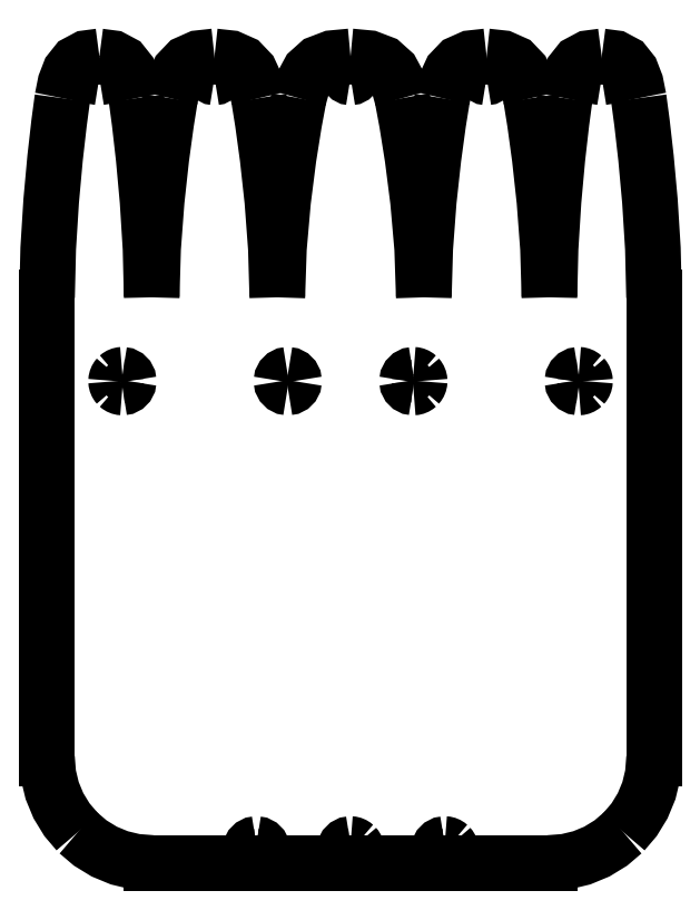
<metadata>
{"format":"dxf","ext":"dxf","renderer":"ezdxf+matplotlib","layout":"modelspace","background":"white","min_lineweight":24,"dpi":150}
</metadata>
<code>
0
SECTION
2
ENTITIES
0
LWPOLYLINE
8
C00-00-00-BLACK
90
6
70
 0
10
25.13
20
385.5
30
0
10
18.82
20
384.6
30
0
10
14.22
20
382.2
30
0
10
11.01
20
378.1
30
0
10
8.866
20
372.6
30
0
10
7.465
20
365.5
30
0
0
LWPOLYLINE
8
C00-00-00-BLACK
90
6
70
 0
10
7.465
20
365.5
30
0
10
5.9
20
353.8
30
0
10
3.981
20
337
30
0
10
2.112
20
316.5
30
0
10
0.6943
20
293.8
30
0
10
0.1323
20
270.5
30
0
0
LINE
8
C00-00-00-BLACK
10
0.1323
20
270.5
30
0
11
0.1323
21
50.45
31
0
0
LWPOLYLINE
8
C00-00-00-BLACK
90
6
70
 0
10
0.1323
20
50.45
30
0
10
0.7552
20
42.59
30
0
10
2.587
20
34.98
30
0
10
5.571
20
27.78
30
0
10
9.653
20
21.1
30
0
10
14.78
20
15.1
30
0
0
LWPOLYLINE
8
C00-00-00-BLACK
90
6
70
 0
10
14.78
20
15.1
30
0
10
20.78
20
9.975
30
0
10
27.45
20
5.893
30
0
10
34.66
20
2.908
30
0
10
42.26
20
1.077
30
0
10
50.13
20
0.4548
30
0
0
LINE
8
C00-00-00-BLACK
10
50.13
20
0.4548
30
0
11
240.1
21
0.4548
31
0
0
LWPOLYLINE
8
C00-00-00-BLACK
90
6
70
 0
10
240.1
20
0.4548
30
0
10
248
20
1.077
30
0
10
255.6
20
2.908
30
0
10
262.8
20
5.893
30
0
10
269.5
20
9.975
30
0
10
275.5
20
15.1
30
0
0
LWPOLYLINE
8
C00-00-00-BLACK
90
6
70
 0
10
275.5
20
15.1
30
0
10
280.6
20
21.1
30
0
10
284.7
20
27.78
30
0
10
287.7
20
34.98
30
0
10
289.5
20
42.59
30
0
10
290.1
20
50.45
30
0
0
LINE
8
C00-00-00-BLACK
10
290.1
20
50.45
30
0
11
290.1
21
270.5
31
0
0
LWPOLYLINE
8
C00-00-00-BLACK
90
6
70
 0
10
290.1
20
270.5
30
0
10
289.6
20
293.8
30
0
10
288.2
20
316.5
30
0
10
286.3
20
337
30
0
10
284.4
20
353.8
30
0
10
282.8
20
365.5
30
0
0
LWPOLYLINE
8
C00-00-00-BLACK
90
6
70
 0
10
282.8
20
365.5
30
0
10
281.4
20
372.6
30
0
10
279.3
20
378.1
30
0
10
276
20
382.2
30
0
10
271.4
20
384.6
30
0
10
265.1
20
385.5
30
0
0
LWPOLYLINE
8
C00-00-00-BLACK
90
6
70
 0
10
265.1
20
385.5
30
0
10
258.8
20
384.6
30
0
10
254.2
20
382.2
30
0
10
251
20
378.1
30
0
10
248.9
20
372.6
30
0
10
247.5
20
365.5
30
0
0
LWPOLYLINE
8
C00-00-00-BLACK
90
6
70
 0
10
247.5
20
365.5
30
0
10
245.9
20
353.8
30
0
10
244
20
337
30
0
10
242.1
20
316.5
30
0
10
240.7
20
293.8
30
0
10
240.1
20
270.5
30
0
0
LWPOLYLINE
8
C00-00-00-BLACK
90
6
70
 0
10
240.1
20
270.5
30
0
10
239.5
20
293.8
30
0
10
237.8
20
316.5
30
0
10
235.5
20
337
30
0
10
233.2
20
353.8
30
0
10
231.3
20
365.5
30
0
0
LWPOLYLINE
8
C00-00-00-BLACK
90
6
70
 0
10
231.3
20
365.5
30
0
10
229.7
20
372.6
30
0
10
227.1
20
378.1
30
0
10
223.2
20
382.2
30
0
10
217.7
20
384.6
30
0
10
210.1
20
385.5
30
0
0
LWPOLYLINE
8
C00-00-00-BLACK
90
6
70
 0
10
210.1
20
385.5
30
0
10
202.6
20
384.6
30
0
10
197
20
382.2
30
0
10
193.2
20
378.1
30
0
10
190.6
20
372.6
30
0
10
188.9
20
365.5
30
0
0
LWPOLYLINE
8
C00-00-00-BLACK
90
6
70
 0
10
188.9
20
365.5
30
0
10
187.1
20
353.8
30
0
10
184.8
20
337
30
0
10
182.5
20
316.5
30
0
10
180.8
20
293.8
30
0
10
180.1
20
270.5
30
0
0
LWPOLYLINE
8
C00-00-00-BLACK
90
6
70
 0
10
180.1
20
270.5
30
0
10
179.3
20
293.8
30
0
10
177.4
20
316.5
30
0
10
174.7
20
337
30
0
10
172.1
20
353.8
30
0
10
169.9
20
365.5
30
0
0
LWPOLYLINE
8
C00-00-00-BLACK
90
6
70
 0
10
169.9
20
365.5
30
0
10
167.9
20
372.6
30
0
10
164.9
20
378.1
30
0
10
160.4
20
382.2
30
0
10
154
20
384.6
30
0
10
145.1
20
385.5
30
0
0
LWPOLYLINE
8
C00-00-00-BLACK
90
6
70
 0
10
145.1
20
385.5
30
0
10
136.3
20
384.6
30
0
10
129.9
20
382.2
30
0
10
125.4
20
378.1
30
0
10
122.4
20
372.6
30
0
10
120.4
20
365.5
30
0
0
LWPOLYLINE
8
C00-00-00-BLACK
90
6
70
 0
10
120.4
20
365.5
30
0
10
118.2
20
353.8
30
0
10
115.5
20
337
30
0
10
112.9
20
316.5
30
0
10
110.9
20
293.8
30
0
10
110.1
20
270.5
30
0
0
LWPOLYLINE
8
C00-00-00-BLACK
90
6
70
 0
10
110.1
20
270.5
30
0
10
109.5
20
293.8
30
0
10
107.8
20
316.5
30
0
10
105.5
20
337
30
0
10
103.2
20
353.8
30
0
10
101.3
20
365.5
30
0
0
LWPOLYLINE
8
C00-00-00-BLACK
90
6
70
 0
10
101.3
20
365.5
30
0
10
99.65
20
372.6
30
0
10
97.08
20
378.1
30
0
10
93.22
20
382.2
30
0
10
87.7
20
384.6
30
0
10
80.13
20
385.5
30
0
0
LWPOLYLINE
8
C00-00-00-BLACK
90
6
70
 0
10
80.13
20
385.5
30
0
10
72.56
20
384.6
30
0
10
67.04
20
382.2
30
0
10
63.19
20
378.1
30
0
10
60.61
20
372.6
30
0
10
58.93
20
365.5
30
0
0
LWPOLYLINE
8
C00-00-00-BLACK
90
6
70
 0
10
58.93
20
365.5
30
0
10
57.05
20
353.8
30
0
10
54.75
20
337
30
0
10
52.51
20
316.5
30
0
10
50.81
20
293.8
30
0
10
50.13
20
270.5
30
0
0
LWPOLYLINE
8
C00-00-00-BLACK
90
6
70
 0
10
50.13
20
270.5
30
0
10
49.57
20
293.8
30
0
10
48.15
20
316.5
30
0
10
46.28
20
337
30
0
10
44.36
20
353.8
30
0
10
42.8
20
365.5
30
0
0
LWPOLYLINE
8
C00-00-00-BLACK
90
6
70
 0
10
42.8
20
365.5
30
0
10
41.4
20
372.6
30
0
10
39.25
20
378.1
30
0
10
36.04
20
382.2
30
0
10
31.44
20
384.6
30
0
10
25.13
20
385.5
30
0
0
LINE
8
C00-00-00-BLACK
10
25.13
20
385.5
30
0
11
25.13
21
385.5
31
0
0
LWPOLYLINE
8
C00-00-00-BLACK
90
6
70
 0
10
25.13
20
378.6
30
0
10
25.63
20
378.5
30
0
10
26.07
20
378.3
30
0
10
26.41
20
378
30
0
10
26.64
20
377.5
30
0
10
26.72
20
377
30
0
0
LWPOLYLINE
8
C00-00-00-BLACK
90
6
70
 0
10
26.72
20
377
30
0
10
26.64
20
376.5
30
0
10
26.41
20
376.1
30
0
10
26.07
20
375.8
30
0
10
25.63
20
375.5
30
0
10
25.13
20
375.5
30
0
0
LWPOLYLINE
8
C00-00-00-BLACK
90
6
70
 0
10
25.13
20
375.5
30
0
10
24.63
20
375.5
30
0
10
24.2
20
375.8
30
0
10
23.85
20
376.1
30
0
10
23.63
20
376.5
30
0
10
23.55
20
377
30
0
0
LWPOLYLINE
8
C00-00-00-BLACK
90
6
70
 0
10
23.55
20
377
30
0
10
23.63
20
377.5
30
0
10
23.85
20
378
30
0
10
24.2
20
378.3
30
0
10
24.63
20
378.5
30
0
10
25.13
20
378.6
30
0
0
LINE
8
C00-00-00-BLACK
10
25.13
20
378.6
30
0
11
25.13
21
378.6
31
0
0
LWPOLYLINE
8
C00-00-00-BLACK
90
6
70
 0
10
80.13
20
378.6
30
0
10
80.63
20
378.5
30
0
10
81.07
20
378.3
30
0
10
81.41
20
378
30
0
10
81.64
20
377.5
30
0
10
81.72
20
377
30
0
0
LWPOLYLINE
8
C00-00-00-BLACK
90
6
70
 0
10
81.72
20
377
30
0
10
81.64
20
376.5
30
0
10
81.41
20
376.1
30
0
10
81.07
20
375.8
30
0
10
80.63
20
375.5
30
0
10
80.13
20
375.5
30
0
0
LWPOLYLINE
8
C00-00-00-BLACK
90
6
70
 0
10
80.13
20
375.5
30
0
10
79.63
20
375.5
30
0
10
79.19
20
375.8
30
0
10
78.85
20
376.1
30
0
10
78.63
20
376.5
30
0
10
78.54
20
377
30
0
0
LWPOLYLINE
8
C00-00-00-BLACK
90
6
70
 0
10
78.54
20
377
30
0
10
78.63
20
377.5
30
0
10
78.85
20
378
30
0
10
79.19
20
378.3
30
0
10
79.63
20
378.5
30
0
10
80.13
20
378.6
30
0
0
LINE
8
C00-00-00-BLACK
10
80.13
20
378.6
30
0
11
80.13
21
378.6
31
0
0
LWPOLYLINE
8
C00-00-00-BLACK
90
6
70
 0
10
145.1
20
378.6
30
0
10
145.6
20
378.5
30
0
10
146.1
20
378.3
30
0
10
146.4
20
378
30
0
10
146.6
20
377.5
30
0
10
146.7
20
377
30
0
0
LWPOLYLINE
8
C00-00-00-BLACK
90
6
70
 0
10
146.7
20
377
30
0
10
146.6
20
376.5
30
0
10
146.4
20
376.1
30
0
10
146.1
20
375.8
30
0
10
145.6
20
375.5
30
0
10
145.1
20
375.5
30
0
0
LWPOLYLINE
8
C00-00-00-BLACK
90
6
70
 0
10
145.1
20
375.5
30
0
10
144.6
20
375.5
30
0
10
144.2
20
375.8
30
0
10
143.9
20
376.1
30
0
10
143.6
20
376.5
30
0
10
143.5
20
377
30
0
0
LWPOLYLINE
8
C00-00-00-BLACK
90
6
70
 0
10
143.5
20
377
30
0
10
143.6
20
377.5
30
0
10
143.9
20
378
30
0
10
144.2
20
378.3
30
0
10
144.6
20
378.5
30
0
10
145.1
20
378.6
30
0
0
LINE
8
C00-00-00-BLACK
10
145.1
20
378.6
30
0
11
145.1
21
378.6
31
0
0
LWPOLYLINE
8
C00-00-00-BLACK
90
6
70
 0
10
210.1
20
378.6
30
0
10
210.6
20
378.5
30
0
10
211.1
20
378.3
30
0
10
211.4
20
378
30
0
10
211.6
20
377.5
30
0
10
211.7
20
377
30
0
0
LWPOLYLINE
8
C00-00-00-BLACK
90
6
70
 0
10
211.7
20
377
30
0
10
211.6
20
376.5
30
0
10
211.4
20
376.1
30
0
10
211.1
20
375.8
30
0
10
210.6
20
375.5
30
0
10
210.1
20
375.5
30
0
0
LWPOLYLINE
8
C00-00-00-BLACK
90
6
70
 0
10
210.1
20
375.5
30
0
10
209.6
20
375.5
30
0
10
209.2
20
375.8
30
0
10
208.9
20
376.1
30
0
10
208.6
20
376.5
30
0
10
208.5
20
377
30
0
0
LWPOLYLINE
8
C00-00-00-BLACK
90
6
70
 0
10
208.5
20
377
30
0
10
208.6
20
377.5
30
0
10
208.9
20
378
30
0
10
209.2
20
378.3
30
0
10
209.6
20
378.5
30
0
10
210.1
20
378.6
30
0
0
LINE
8
C00-00-00-BLACK
10
210.1
20
378.6
30
0
11
210.1
21
378.6
31
0
0
LWPOLYLINE
8
C00-00-00-BLACK
90
6
70
 0
10
265.1
20
378.6
30
0
10
265.6
20
378.5
30
0
10
266.1
20
378.3
30
0
10
266.4
20
378
30
0
10
266.6
20
377.5
30
0
10
266.7
20
377
30
0
0
LWPOLYLINE
8
C00-00-00-BLACK
90
6
70
 0
10
266.7
20
377
30
0
10
266.6
20
376.5
30
0
10
266.4
20
376.1
30
0
10
266.1
20
375.8
30
0
10
265.6
20
375.5
30
0
10
265.1
20
375.5
30
0
0
LWPOLYLINE
8
C00-00-00-BLACK
90
6
70
 0
10
265.1
20
375.5
30
0
10
264.6
20
375.5
30
0
10
264.2
20
375.8
30
0
10
263.9
20
376.1
30
0
10
263.6
20
376.5
30
0
10
263.5
20
377
30
0
0
LWPOLYLINE
8
C00-00-00-BLACK
90
6
70
 0
10
263.5
20
377
30
0
10
263.6
20
377.5
30
0
10
263.9
20
378
30
0
10
264.2
20
378.3
30
0
10
264.6
20
378.5
30
0
10
265.1
20
378.6
30
0
0
LINE
8
C00-00-00-BLACK
10
265.1
20
378.6
30
0
11
265.1
21
378.6
31
0
0
LWPOLYLINE
8
C00-00-00-BLACK
90
6
70
 0
10
36.13
20
233.5
30
0
10
37.08
20
233.3
30
0
10
37.9
20
232.9
30
0
10
38.55
20
232.2
30
0
10
38.98
20
231.4
30
0
10
39.13
20
230.5
30
0
0
LWPOLYLINE
8
C00-00-00-BLACK
90
6
70
 0
10
39.13
20
230.5
30
0
10
38.98
20
229.5
30
0
10
38.55
20
228.7
30
0
10
37.9
20
228
30
0
10
37.08
20
227.6
30
0
10
36.13
20
227.5
30
0
0
LWPOLYLINE
8
C00-00-00-BLACK
90
6
70
 0
10
36.13
20
227.5
30
0
10
35.66
20
227.5
30
0
10
35.2
20
227.6
30
0
10
34.77
20
227.8
30
0
10
34.37
20
228
30
0
10
34.01
20
228.3
30
0
0
LWPOLYLINE
8
C00-00-00-BLACK
90
6
70
 0
10
34.01
20
228.3
30
0
10
33.7
20
228.7
30
0
10
33.46
20
229.1
30
0
10
33.28
20
229.5
30
0
10
33.17
20
230
30
0
10
33.13
20
230.5
30
0
0
LWPOLYLINE
8
C00-00-00-BLACK
90
6
70
 0
10
33.13
20
230.5
30
0
10
33.17
20
230.9
30
0
10
33.28
20
231.4
30
0
10
33.46
20
231.8
30
0
10
33.7
20
232.2
30
0
10
34.01
20
232.6
30
0
0
LWPOLYLINE
8
C00-00-00-BLACK
90
6
70
 0
10
34.01
20
232.6
30
0
10
34.37
20
232.9
30
0
10
34.77
20
233.1
30
0
10
35.2
20
233.3
30
0
10
35.66
20
233.4
30
0
10
36.13
20
233.5
30
0
0
LINE
8
C00-00-00-BLACK
10
36.13
20
233.5
30
0
11
36.13
21
233.5
31
0
0
LWPOLYLINE
8
C00-00-00-BLACK
90
6
70
 0
10
115.1
20
233.5
30
0
10
116.1
20
233.3
30
0
10
116.9
20
232.9
30
0
10
117.6
20
232.2
30
0
10
118
20
231.4
30
0
10
118.1
20
230.5
30
0
0
LWPOLYLINE
8
C00-00-00-BLACK
90
6
70
 0
10
118.1
20
230.5
30
0
10
118
20
229.5
30
0
10
117.6
20
228.7
30
0
10
116.9
20
228
30
0
10
116.1
20
227.6
30
0
10
115.1
20
227.5
30
0
0
LWPOLYLINE
8
C00-00-00-BLACK
90
6
70
 0
10
115.1
20
227.5
30
0
10
114.2
20
227.6
30
0
10
113.4
20
228
30
0
10
112.7
20
228.7
30
0
10
112.3
20
229.5
30
0
10
112.1
20
230.5
30
0
0
LWPOLYLINE
8
C00-00-00-BLACK
90
6
70
 0
10
112.1
20
230.5
30
0
10
112.3
20
231.4
30
0
10
112.7
20
232.2
30
0
10
113.4
20
232.9
30
0
10
114.2
20
233.3
30
0
10
115.1
20
233.5
30
0
0
LINE
8
C00-00-00-BLACK
10
115.1
20
233.5
30
0
11
115.1
21
233.5
31
0
0
LWPOLYLINE
8
C00-00-00-BLACK
90
6
70
 0
10
175.1
20
233.5
30
0
10
175.6
20
233.4
30
0
10
176.1
20
233.3
30
0
10
176.5
20
233.1
30
0
10
176.9
20
232.9
30
0
10
177.3
20
232.6
30
0
0
LWPOLYLINE
8
C00-00-00-BLACK
90
6
70
 0
10
177.3
20
232.6
30
0
10
177.6
20
232.2
30
0
10
177.8
20
231.8
30
0
10
178
20
231.4
30
0
10
178.1
20
230.9
30
0
10
178.1
20
230.5
30
0
0
LWPOLYLINE
8
C00-00-00-BLACK
90
6
70
 0
10
178.1
20
230.5
30
0
10
178.1
20
230
30
0
10
178
20
229.5
30
0
10
177.8
20
229.1
30
0
10
177.6
20
228.7
30
0
10
177.3
20
228.3
30
0
0
LWPOLYLINE
8
C00-00-00-BLACK
90
6
70
 0
10
177.3
20
228.3
30
0
10
176.9
20
228
30
0
10
176.5
20
227.8
30
0
10
176.1
20
227.6
30
0
10
175.6
20
227.5
30
0
10
175.1
20
227.5
30
0
0
LWPOLYLINE
8
C00-00-00-BLACK
90
6
70
 0
10
175.1
20
227.5
30
0
10
174.2
20
227.6
30
0
10
173.4
20
228
30
0
10
172.7
20
228.7
30
0
10
172.3
20
229.5
30
0
10
172.1
20
230.5
30
0
0
LWPOLYLINE
8
C00-00-00-BLACK
90
6
70
 0
10
172.1
20
230.5
30
0
10
172.3
20
231.4
30
0
10
172.7
20
232.2
30
0
10
173.4
20
232.9
30
0
10
174.2
20
233.3
30
0
10
175.1
20
233.5
30
0
0
LINE
8
C00-00-00-BLACK
10
175.1
20
233.5
30
0
11
175.1
21
233.5
31
0
0
LWPOLYLINE
8
C00-00-00-BLACK
90
6
70
 0
10
254.1
20
233.5
30
0
10
254.6
20
233.4
30
0
10
255.1
20
233.3
30
0
10
255.5
20
233.1
30
0
10
255.9
20
232.9
30
0
10
256.3
20
232.6
30
0
0
LWPOLYLINE
8
C00-00-00-BLACK
90
6
70
 0
10
256.3
20
232.6
30
0
10
256.6
20
232.2
30
0
10
256.8
20
231.8
30
0
10
257
20
231.4
30
0
10
257.1
20
230.9
30
0
10
257.1
20
230.5
30
0
0
LWPOLYLINE
8
C00-00-00-BLACK
90
6
70
 0
10
257.1
20
230.5
30
0
10
257.1
20
230
30
0
10
257
20
229.5
30
0
10
256.8
20
229.1
30
0
10
256.6
20
228.7
30
0
10
256.3
20
228.3
30
0
0
LWPOLYLINE
8
C00-00-00-BLACK
90
6
70
 0
10
256.3
20
228.3
30
0
10
255.9
20
228
30
0
10
255.5
20
227.8
30
0
10
255.1
20
227.6
30
0
10
254.6
20
227.5
30
0
10
254.1
20
227.5
30
0
0
LWPOLYLINE
8
C00-00-00-BLACK
90
6
70
 0
10
254.1
20
227.5
30
0
10
253.2
20
227.6
30
0
10
252.4
20
228
30
0
10
251.7
20
228.7
30
0
10
251.3
20
229.5
30
0
10
251.1
20
230.5
30
0
0
LWPOLYLINE
8
C00-00-00-BLACK
90
6
70
 0
10
251.1
20
230.5
30
0
10
251.3
20
231.4
30
0
10
251.7
20
232.2
30
0
10
252.4
20
232.9
30
0
10
253.2
20
233.3
30
0
10
254.1
20
233.5
30
0
0
LINE
8
C00-00-00-BLACK
10
254.1
20
233.5
30
0
11
254.1
21
233.5
31
0
0
LWPOLYLINE
8
C00-00-00-BLACK
90
6
70
 0
10
100.1
20
9.453
30
0
10
101.1
20
9.301
30
0
10
101.9
20
8.875
30
0
10
102.6
20
8.226
30
0
10
103
20
7.403
30
0
10
103.1
20
6.455
30
0
0
LWPOLYLINE
8
C00-00-00-BLACK
90
6
70
 0
10
103.1
20
6.455
30
0
10
103.1
20
5.982
30
0
10
103
20
5.526
30
0
10
102.8
20
5.093
30
0
10
102.6
20
4.693
30
0
10
102.3
20
4.333
30
0
0
LWPOLYLINE
8
C00-00-00-BLACK
90
6
70
 0
10
102.3
20
4.333
30
0
10
101.9
20
4.025
30
0
10
101.5
20
3.78
30
0
10
101.1
20
3.601
30
0
10
100.6
20
3.491
30
0
10
100.1
20
3.453
30
0
0
LWPOLYLINE
8
C00-00-00-BLACK
90
6
70
 0
10
100.1
20
3.453
30
0
10
99.66
20
3.491
30
0
10
99.2
20
3.601
30
0
10
98.77
20
3.78
30
0
10
98.37
20
4.025
30
0
10
98.01
20
4.333
30
0
0
LWPOLYLINE
8
C00-00-00-BLACK
90
6
70
 0
10
98.01
20
4.333
30
0
10
97.7
20
4.693
30
0
10
97.46
20
5.093
30
0
10
97.28
20
5.526
30
0
10
97.17
20
5.982
30
0
10
97.13
20
6.455
30
0
0
LWPOLYLINE
8
C00-00-00-BLACK
90
6
70
 0
10
97.13
20
6.455
30
0
10
97.29
20
7.403
30
0
10
97.71
20
8.226
30
0
10
98.36
20
8.875
30
0
10
99.18
20
9.301
30
0
10
100.1
20
9.453
30
0
0
LINE
8
C00-00-00-BLACK
10
100.1
20
9.453
30
0
11
100.1
21
9.453
31
0
0
LWPOLYLINE
8
C00-00-00-BLACK
90
6
70
 0
10
145.1
20
9.453
30
0
10
145.6
20
9.417
30
0
10
146.1
20
9.307
30
0
10
146.5
20
9.128
30
0
10
146.9
20
8.883
30
0
10
147.3
20
8.576
30
0
0
LWPOLYLINE
8
C00-00-00-BLACK
90
6
70
 0
10
147.3
20
8.576
30
0
10
147.6
20
8.215
30
0
10
147.8
20
7.815
30
0
10
148
20
7.383
30
0
10
148.1
20
6.927
30
0
10
148.1
20
6.455
30
0
0
LWPOLYLINE
8
C00-00-00-BLACK
90
6
70
 0
10
148.1
20
6.455
30
0
10
148.1
20
5.982
30
0
10
148
20
5.526
30
0
10
147.8
20
5.093
30
0
10
147.6
20
4.693
30
0
10
147.3
20
4.333
30
0
0
LWPOLYLINE
8
C00-00-00-BLACK
90
6
70
 0
10
147.3
20
4.333
30
0
10
146.9
20
4.025
30
0
10
146.5
20
3.78
30
0
10
146.1
20
3.601
30
0
10
145.6
20
3.491
30
0
10
145.1
20
3.453
30
0
0
LWPOLYLINE
8
C00-00-00-BLACK
90
6
70
 0
10
145.1
20
3.453
30
0
10
144.7
20
3.491
30
0
10
144.2
20
3.601
30
0
10
143.8
20
3.78
30
0
10
143.4
20
4.025
30
0
10
143
20
4.333
30
0
0
LWPOLYLINE
8
C00-00-00-BLACK
90
6
70
 0
10
143
20
4.333
30
0
10
142.7
20
4.693
30
0
10
142.5
20
5.093
30
0
10
142.3
20
5.526
30
0
10
142.2
20
5.982
30
0
10
142.1
20
6.455
30
0
0
LWPOLYLINE
8
C00-00-00-BLACK
90
6
70
 0
10
142.1
20
6.455
30
0
10
142.3
20
7.403
30
0
10
142.7
20
8.226
30
0
10
143.4
20
8.875
30
0
10
144.2
20
9.301
30
0
10
145.1
20
9.453
30
0
0
LINE
8
C00-00-00-BLACK
10
145.1
20
9.453
30
0
11
145.1
21
9.453
31
0
0
LWPOLYLINE
8
C00-00-00-BLACK
90
6
70
 0
10
190.1
20
9.453
30
0
10
190.6
20
9.417
30
0
10
191.1
20
9.307
30
0
10
191.5
20
9.128
30
0
10
191.9
20
8.883
30
0
10
192.3
20
8.576
30
0
0
LWPOLYLINE
8
C00-00-00-BLACK
90
6
70
 0
10
192.3
20
8.576
30
0
10
192.6
20
8.215
30
0
10
192.8
20
7.815
30
0
10
193
20
7.383
30
0
10
193.1
20
6.927
30
0
10
193.1
20
6.455
30
0
0
LWPOLYLINE
8
C00-00-00-BLACK
90
6
70
 0
10
193.1
20
6.455
30
0
10
193.1
20
5.982
30
0
10
193
20
5.526
30
0
10
192.8
20
5.093
30
0
10
192.6
20
4.693
30
0
10
192.3
20
4.333
30
0
0
LWPOLYLINE
8
C00-00-00-BLACK
90
6
70
 0
10
192.3
20
4.333
30
0
10
191.9
20
4.025
30
0
10
191.5
20
3.78
30
0
10
191.1
20
3.601
30
0
10
190.6
20
3.491
30
0
10
190.1
20
3.453
30
0
0
LWPOLYLINE
8
C00-00-00-BLACK
90
6
70
 0
10
190.1
20
3.453
30
0
10
189.7
20
3.491
30
0
10
189.2
20
3.601
30
0
10
188.8
20
3.78
30
0
10
188.4
20
4.025
30
0
10
188
20
4.333
30
0
0
LWPOLYLINE
8
C00-00-00-BLACK
90
6
70
 0
10
188
20
4.333
30
0
10
187.7
20
4.693
30
0
10
187.5
20
5.093
30
0
10
187.3
20
5.526
30
0
10
187.2
20
5.982
30
0
10
187.1
20
6.455
30
0
0
LWPOLYLINE
8
C00-00-00-BLACK
90
6
70
 0
10
187.1
20
6.455
30
0
10
187.3
20
7.403
30
0
10
187.7
20
8.226
30
0
10
188.4
20
8.875
30
0
10
189.2
20
9.301
30
0
10
190.1
20
9.453
30
0
0
LINE
8
C00-00-00-BLACK
10
190.1
20
9.453
30
0
11
190.1
21
9.453
31
0
0
ENDSEC
0
EOF

</code>
